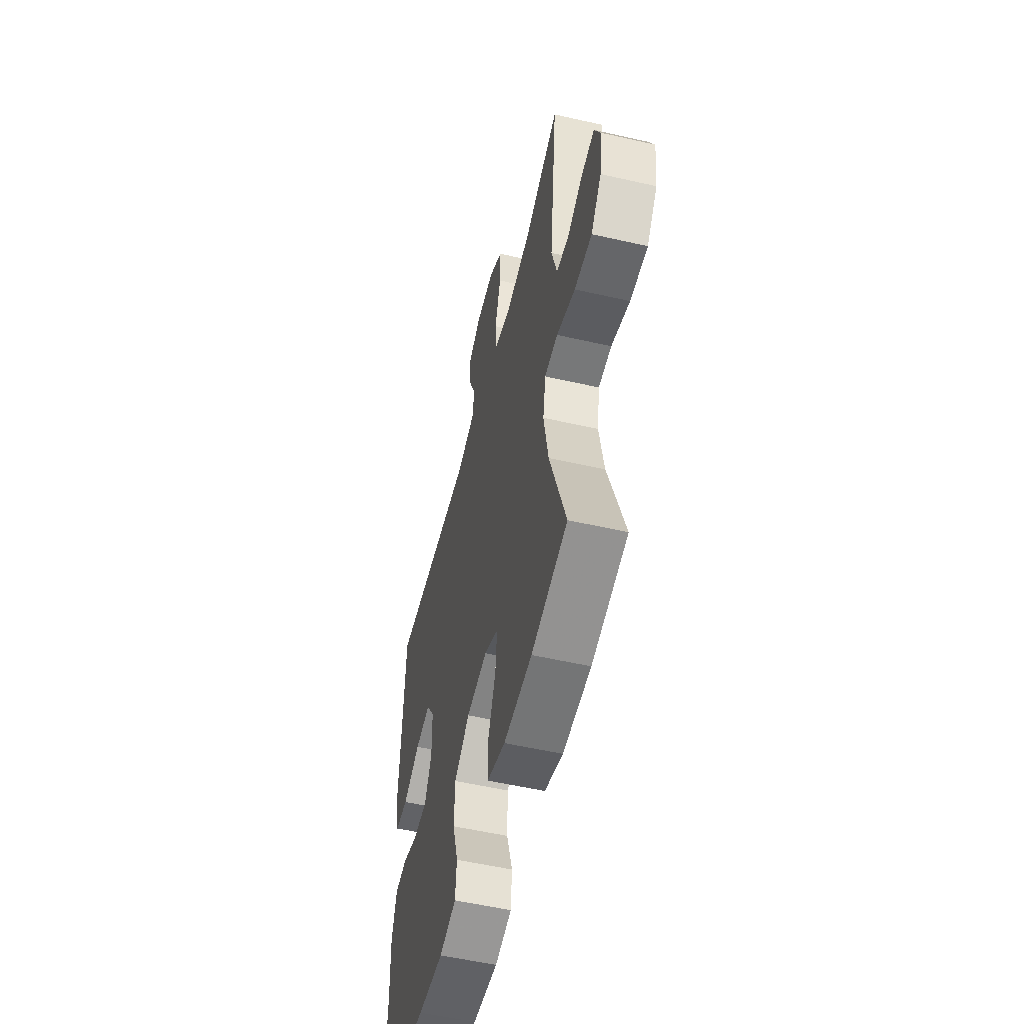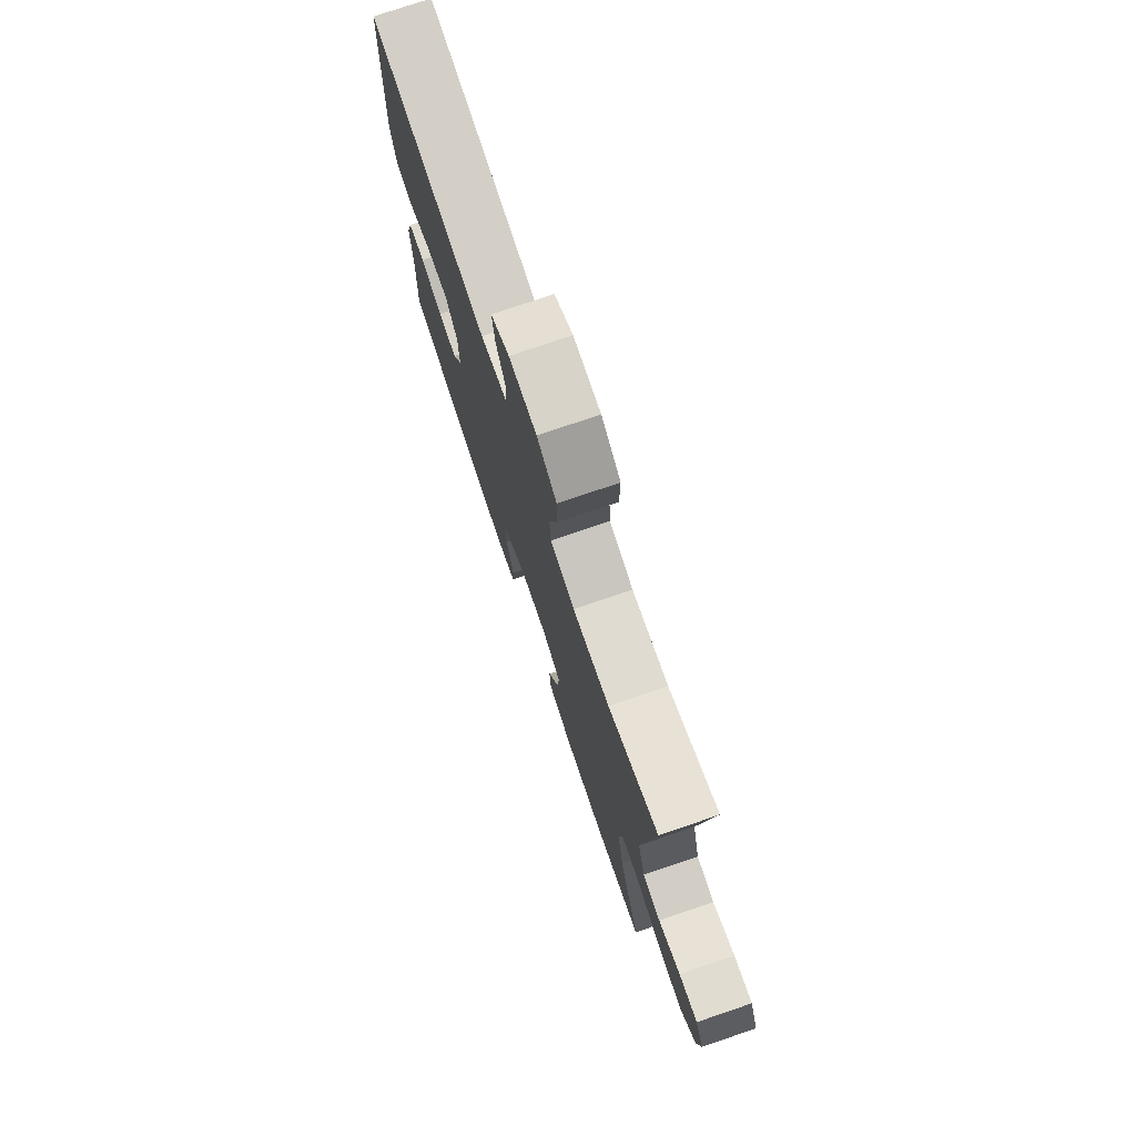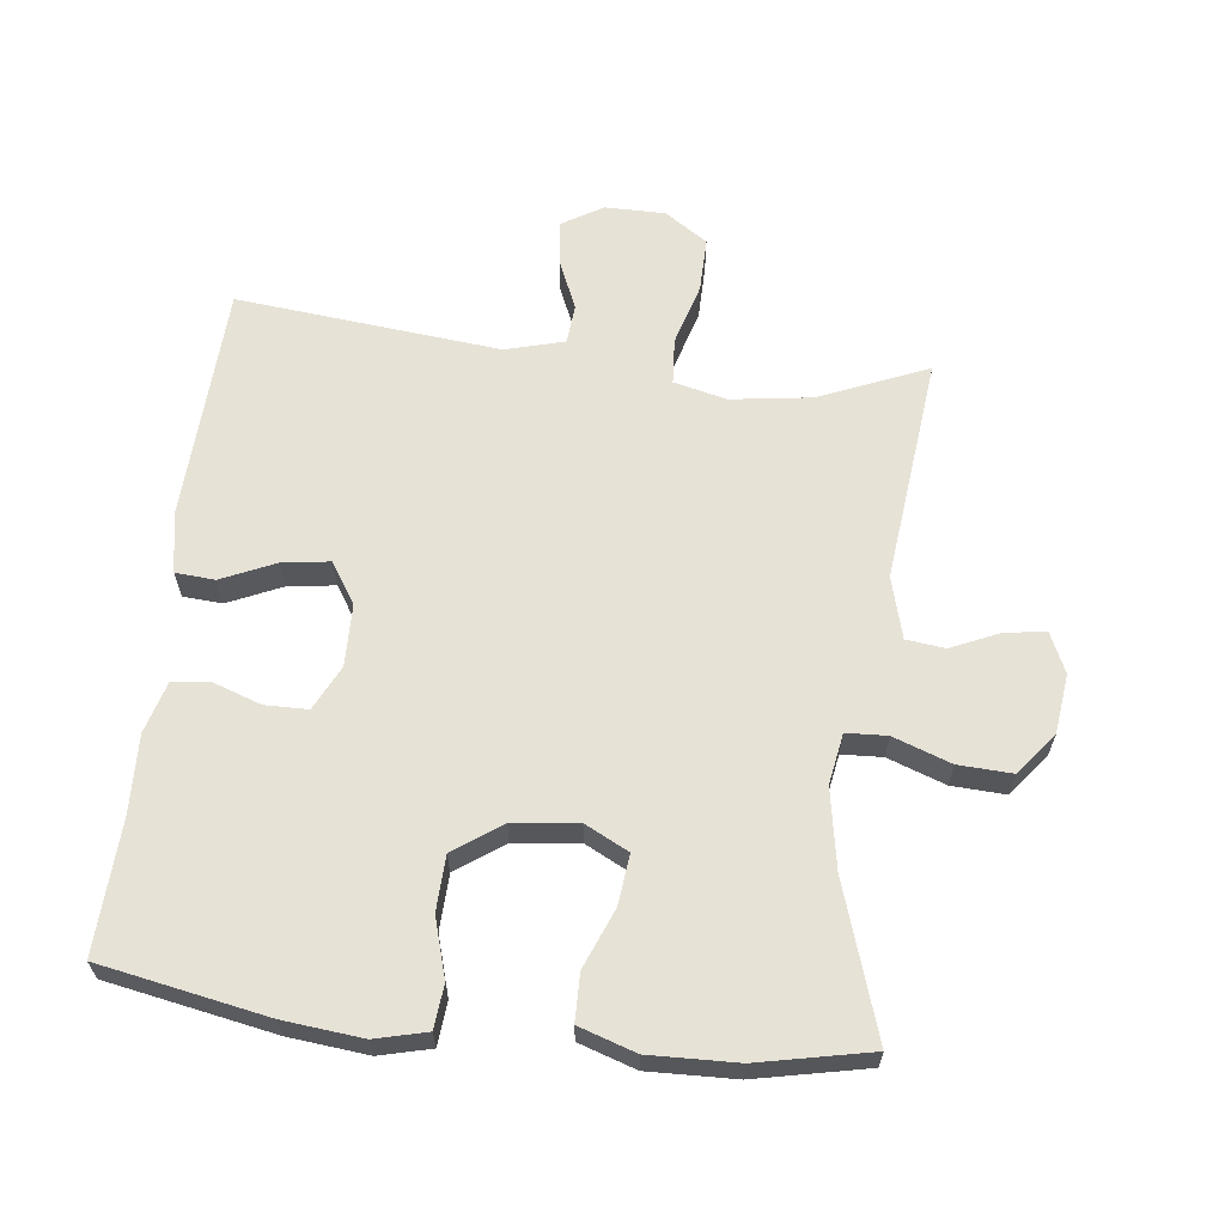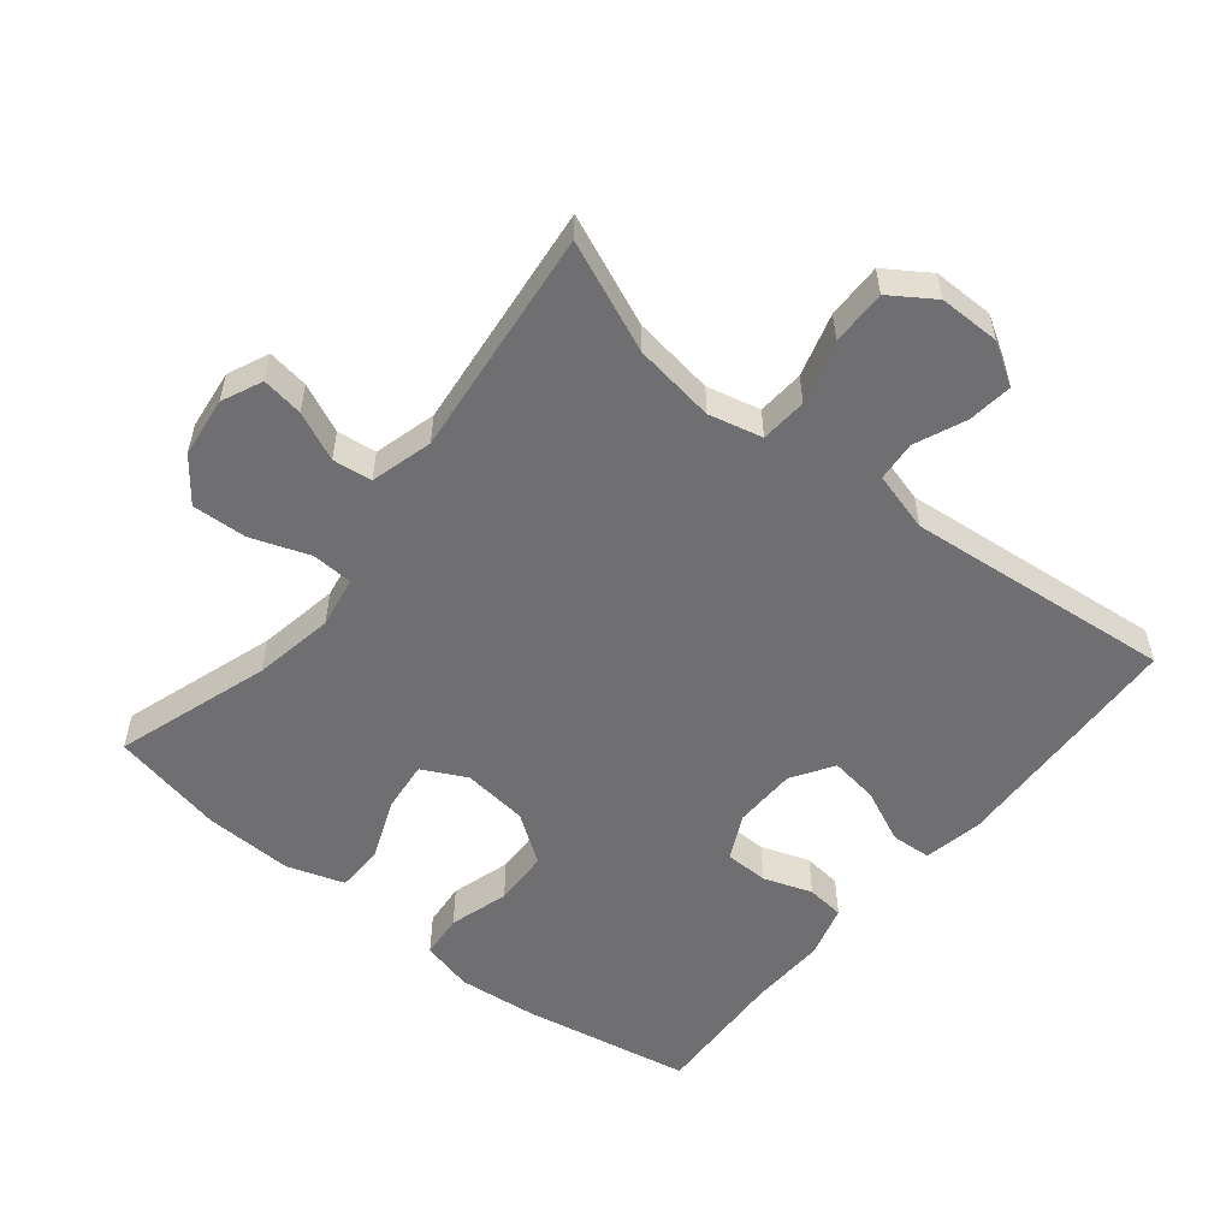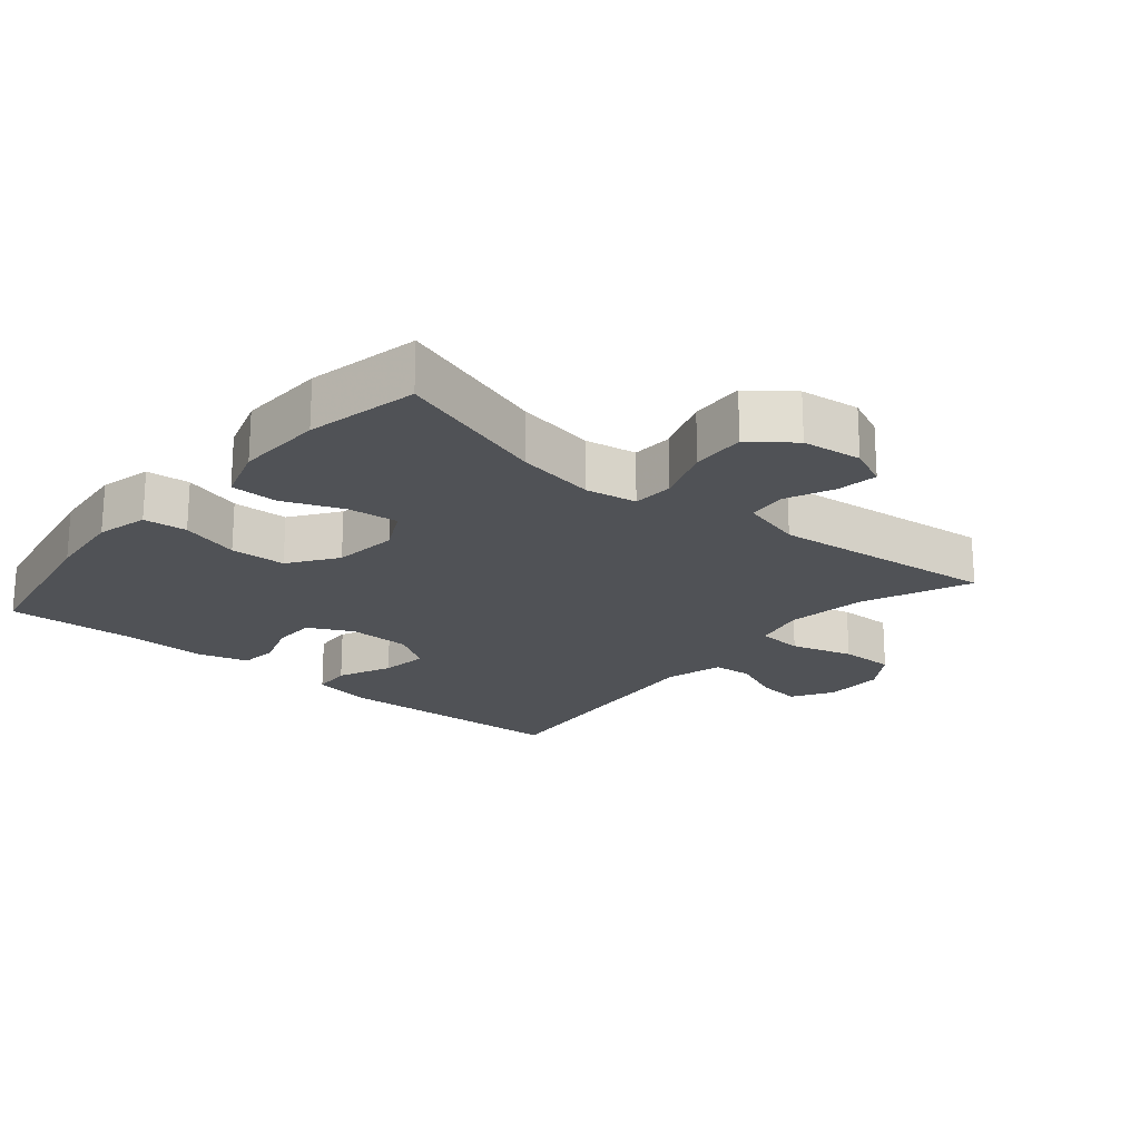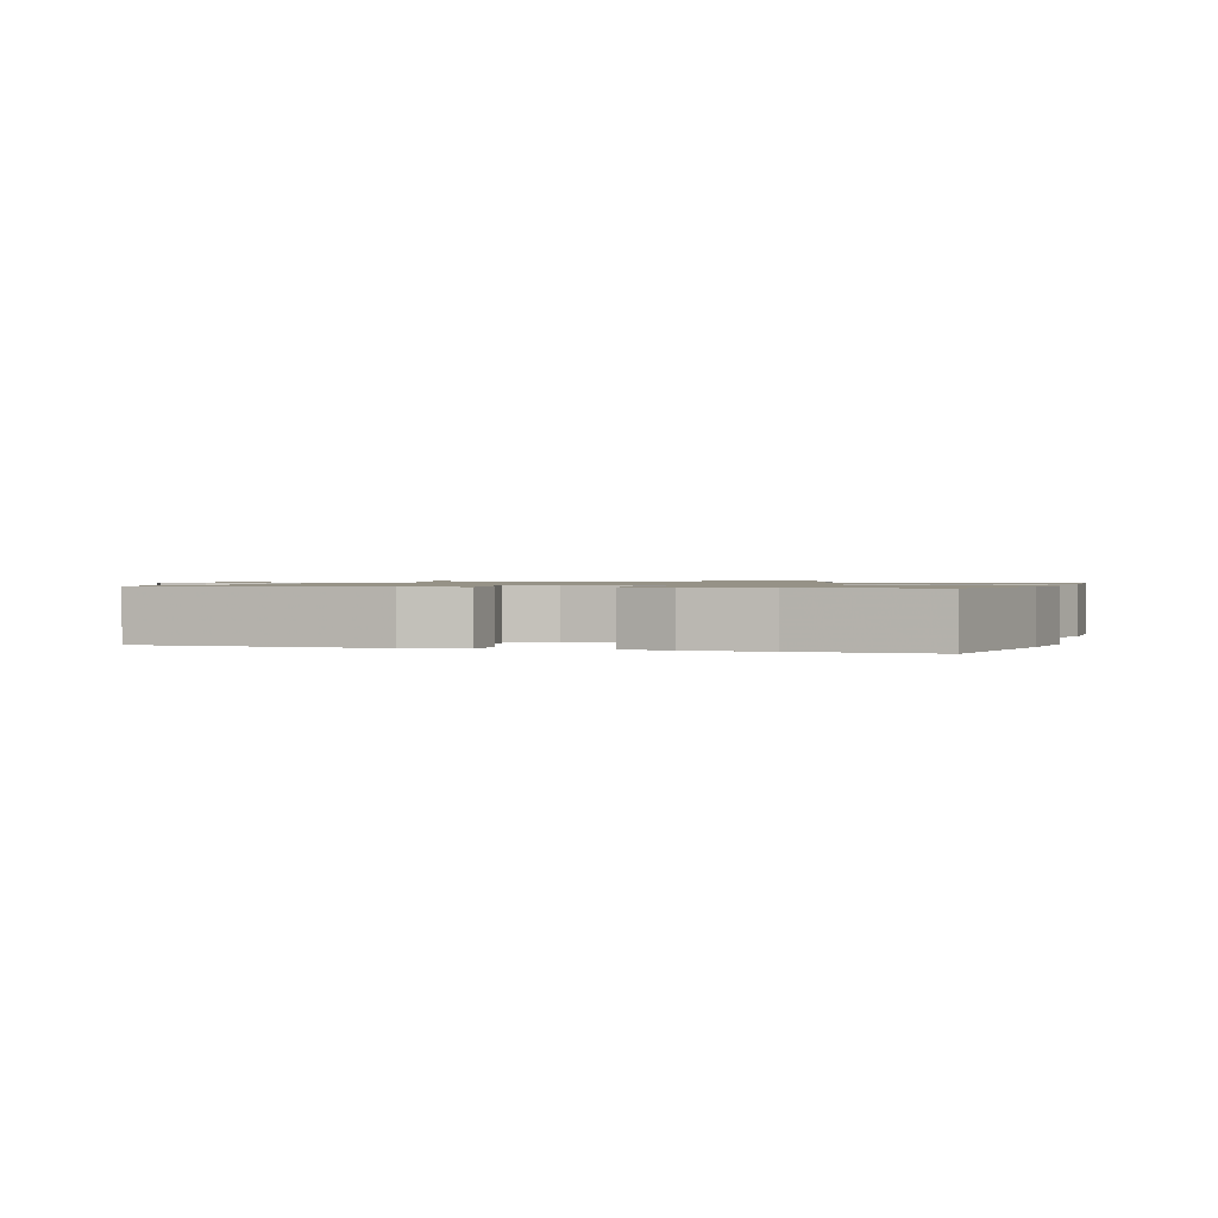
<metadata>
{"format":"obj","ext":"obj","renderer":"f3d","projection":"perspective","resolution":1024,"background":"white","views":[{"elev":-54.6,"azim":-103.6,"up":"+Z"},{"elev":76.5,"azim":-108.7,"up":"+Z"},{"elev":63.1,"azim":-173.3,"up":"+Y"},{"elev":-54.7,"azim":-39.0,"up":"+Y"},{"elev":-20.6,"azim":-130.1,"up":"+Y"},{"elev":1.0,"azim":107.6,"up":"+Y"}]}
</metadata>
<code>
v 0.5 0.07 -0.5
v 0.25 0.07 -0.547
v 0.133 0.07 -0.559
v 0.056 0.07 -0.54
v 0.05 0.07 -0.475
v 0.076 0.07 -0.387
v 0.073 0.07 -0.304
v 0.002 0.07 -0.254
v -0.095 0.07 -0.243
v -0.16 0.07 -0.276
v -0.152 0.07 -0.351
v -0.116 0.07 -0.44
v -0.117 0.07 -0.511
v -0.202 0.07 -0.539
v -0.333 0.07 -0.535
v -0.5 0.07 -0.5
v -0.426 0.07 -0.272
v -0.405 0.07 -0.153
v -0.418 0.07 -0.077
v -0.479 0.07 -0.074
v -0.565 0.07 -0.105
v -0.646 0.07 -0.109
v -0.695 0.07 -0.046
v -0.706 0.07 0.043
v -0.679 0.07 0.103
v -0.618 0.07 0.094
v -0.546 0.07 0.062
v -0.488 0.07 0.069
v -0.463 0.07 0.161
v -0.5 0.07 0.5
v -0.338 0.07 0.432
v -0.218 0.07 0.415
v -0.139 0.07 0.434
v -0.134 0.07 0.503
v -0.161 0.07 0.596
v -0.162 0.07 0.678
v -0.098 0.07 0.721
v -0.008 0.07 0.721
v 0.053 0.07 0.684
v 0.045 0.07 0.618
v 0.013 0.07 0.543
v 0.018 0.07 0.484
v 0.106 0.07 0.46
v 0.5 0.07 0.5
v 0.516 0.07 0.142
v 0.499 0.07 0.054
v 0.44 0.07 0.05
v 0.36 0.07 0.086
v 0.289 0.07 0.096
v 0.25 0.07 0.035
v 0.248 0.07 -0.058
v 0.281 0.07 -0.125
v 0.345 0.07 -0.126
v 0.417 0.07 -0.101
v 0.473 0.07 -0.107
v 0.495 0.07 -0.184
v 0.491 0.07 -0.301
v 0.5 0 -0.5
v 0.25 0 -0.547
v 0.133 0 -0.559
v 0.056 0 -0.54
v 0.05 0 -0.475
v 0.076 0 -0.387
v 0.073 0 -0.304
v 0.002 0 -0.254
v -0.095 0 -0.243
v -0.16 0 -0.276
v -0.152 0 -0.351
v -0.116 0 -0.44
v -0.117 0 -0.511
v -0.202 0 -0.539
v -0.333 0 -0.535
v -0.5 0 -0.5
v -0.426 0 -0.272
v -0.405 0 -0.153
v -0.418 0 -0.077
v -0.479 0 -0.074
v -0.565 0 -0.105
v -0.646 0 -0.109
v -0.695 0 -0.046
v -0.706 0 0.043
v -0.679 0 0.103
v -0.618 0 0.094
v -0.546 0 0.062
v -0.488 0 0.069
v -0.463 0 0.161
v -0.5 0 0.5
v -0.338 0 0.432
v -0.218 0 0.415
v -0.139 0 0.434
v -0.134 0 0.503
v -0.161 0 0.596
v -0.162 0 0.678
v -0.098 0 0.721
v -0.008 0 0.721
v 0.053 0 0.684
v 0.045 0 0.618
v 0.013 0 0.543
v 0.018 0 0.484
v 0.106 0 0.46
v 0.5 0 0.5
v 0.516 0 0.142
v 0.499 0 0.054
v 0.44 0 0.05
v 0.36 0 0.086
v 0.289 0 0.096
v 0.25 0 0.035
v 0.248 0 -0.058
v 0.281 0 -0.125
v 0.345 0 -0.126
v 0.417 0 -0.101
v 0.473 0 -0.107
v 0.495 0 -0.184
v 0.491 0 -0.301
f 54 55 56 57
f 53 54 57 1
f 52 53 1 2
f 51 52 2 3
f 50 51 3 4
f 45 46 47 48
f 43 44 45 48
f 42 43 48 49
f 38 39 40 41
f 38 41 42
f 37 38 42
f 34 35 36 37
f 33 34 37 42
f 29 30 31
f 28 29 31 32
f 24 25 26 27
f 22 23 24 27
f 20 21 22 27
f 19 20 27 28
f 14 15 16 17
f 14 17 18
f 11 12 13 14
f 10 11 14 18
f 9 10 18 19
f 50 4 5 6
f 50 6 7
f 33 42 49 50
f 33 50 7 8
f 19 28 32 33
f 8 9 19 33
f 114 113 112 111
f 58 114 111 110
f 59 58 110 109
f 60 59 109 108
f 61 60 108 107
f 105 104 103 102
f 105 102 101 100
f 106 105 100 99
f 98 97 96 95
f 99 98 95
f 99 95 94
f 94 93 92 91
f 99 94 91 90
f 88 87 86
f 89 88 86 85
f 84 83 82 81
f 84 81 80 79
f 84 79 78 77
f 85 84 77 76
f 74 73 72 71
f 75 74 71
f 71 70 69 68
f 75 71 68 67
f 76 75 67 66
f 63 62 61 107
f 64 63 107
f 107 106 99 90
f 65 64 107 90
f 90 89 85 76
f 90 76 66 65
f 1 58 59 2
f 2 59 60 3
f 3 60 61 4
f 4 61 62 5
f 5 62 63 6
f 6 63 64 7
f 7 64 65 8
f 8 65 66 9
f 9 66 67 10
f 10 67 68 11
f 11 68 69 12
f 12 69 70 13
f 13 70 71 14
f 14 71 72 15
f 15 72 73 16
f 16 73 74 17
f 17 74 75 18
f 18 75 76 19
f 19 76 77 20
f 20 77 78 21
f 21 78 79 22
f 22 79 80 23
f 23 80 81 24
f 24 81 82 25
f 25 82 83 26
f 26 83 84 27
f 27 84 85 28
f 28 85 86 29
f 29 86 87 30
f 30 87 88 31
f 31 88 89 32
f 32 89 90 33
f 33 90 91 34
f 34 91 92 35
f 35 92 93 36
f 36 93 94 37
f 37 94 95 38
f 38 95 96 39
f 39 96 97 40
f 40 97 98 41
f 41 98 99 42
f 42 99 100 43
f 43 100 101 44
f 44 101 102 45
f 45 102 103 46
f 46 103 104 47
f 47 104 105 48
f 48 105 106 49
f 49 106 107 50
f 50 107 108 51
f 51 108 109 52
f 52 109 110 53
f 53 110 111 54
f 54 111 112 55
f 55 112 113 56
f 56 113 114 57
f 57 114 58 1

</code>
